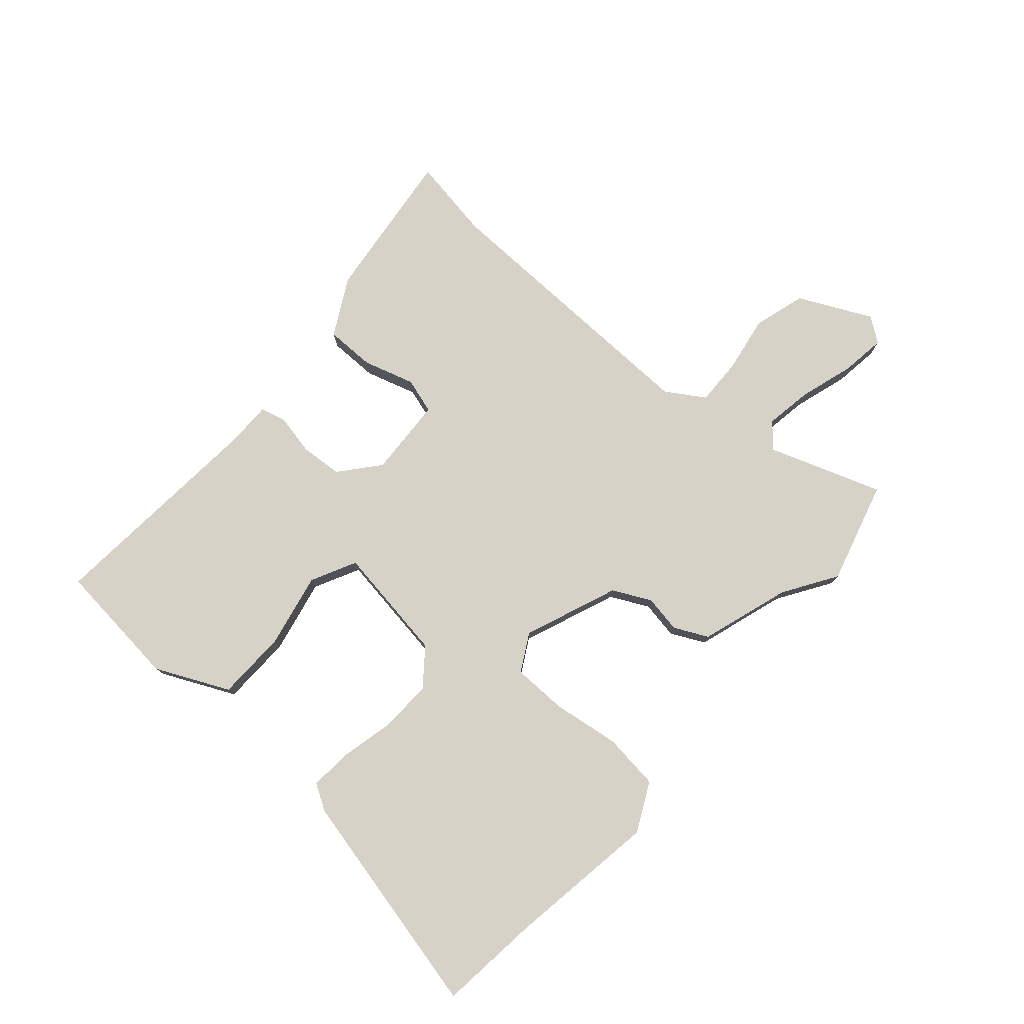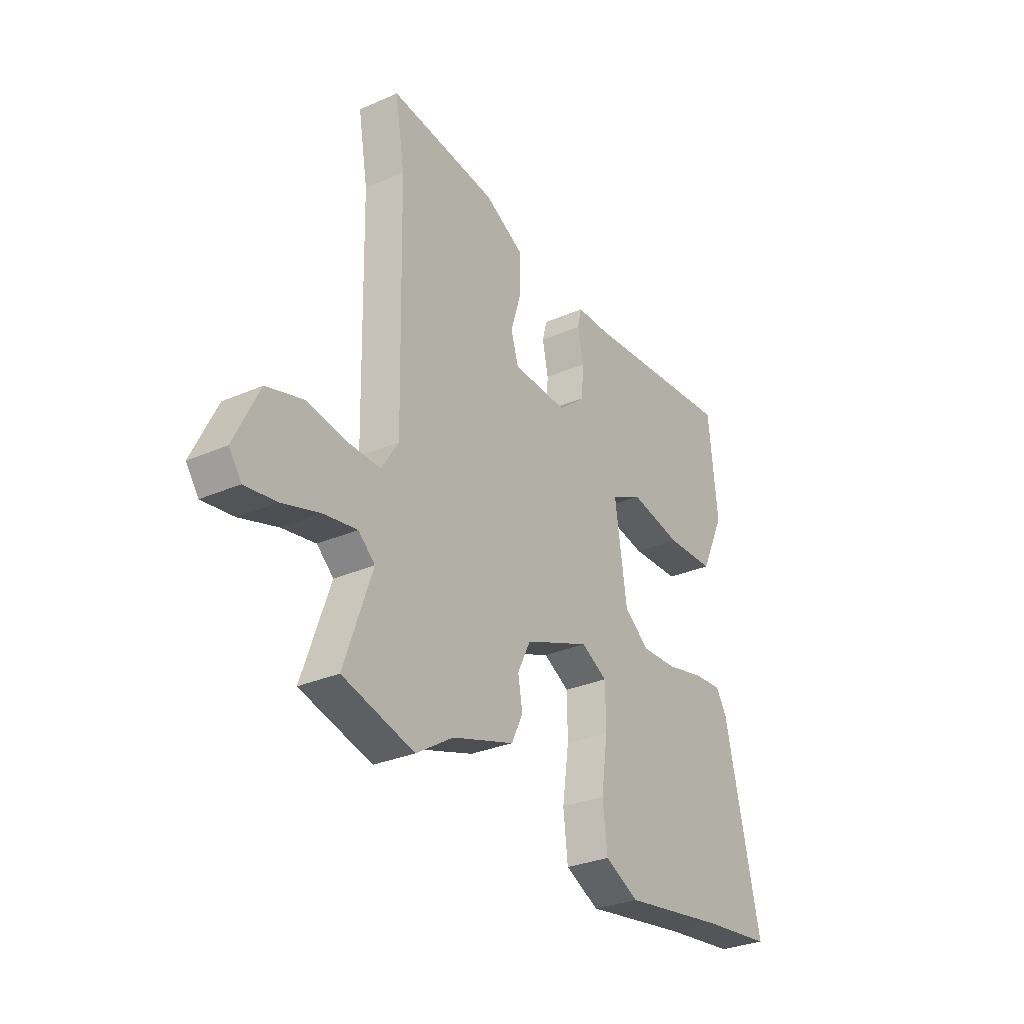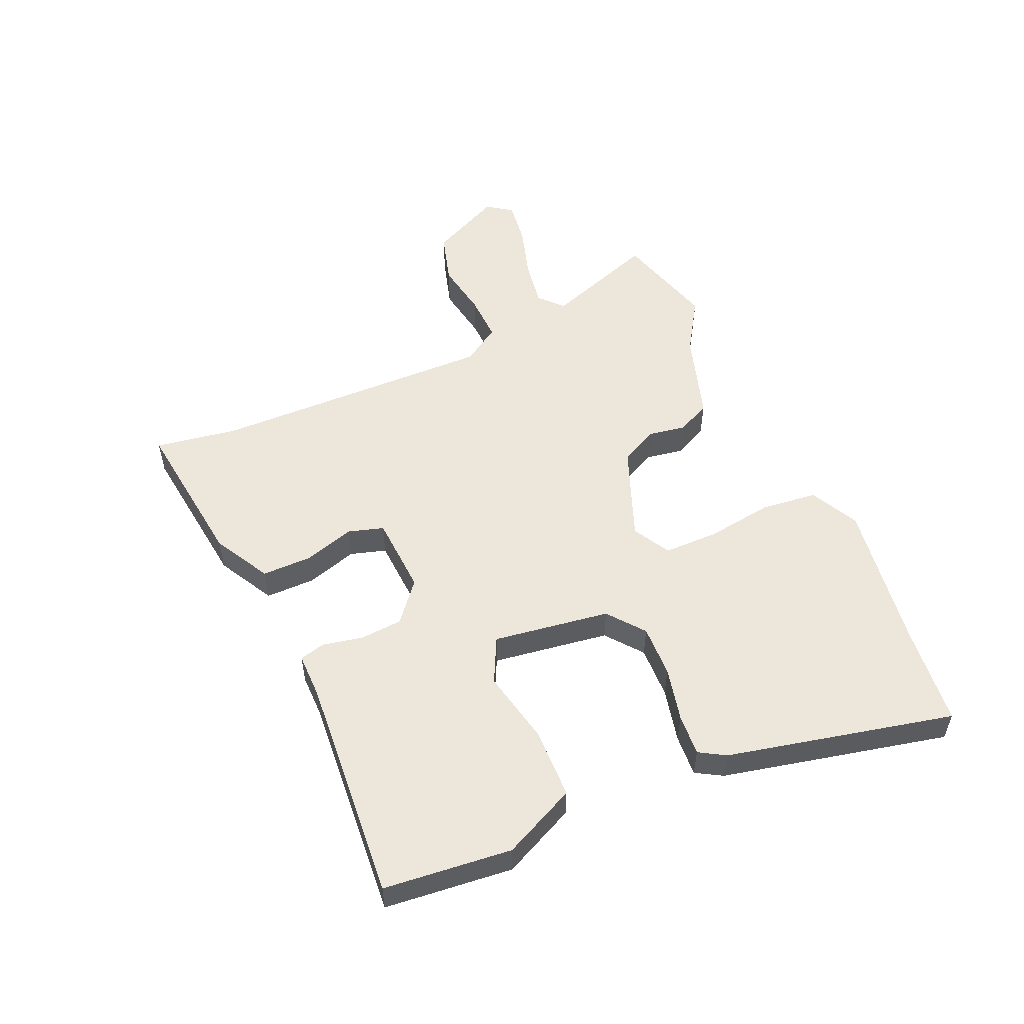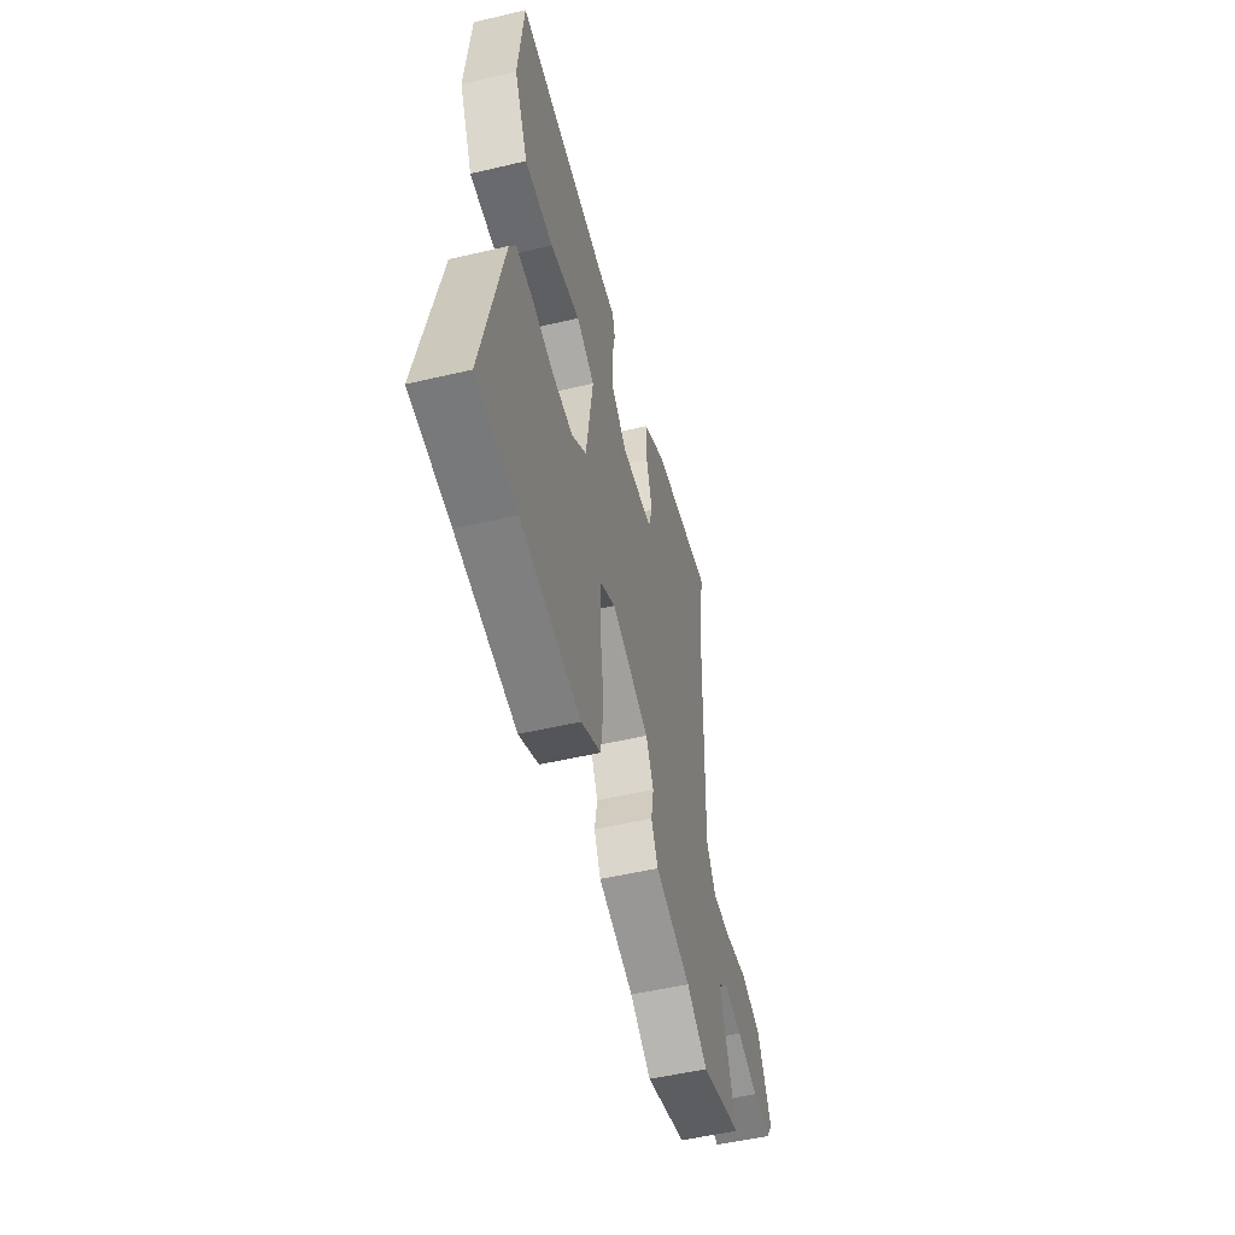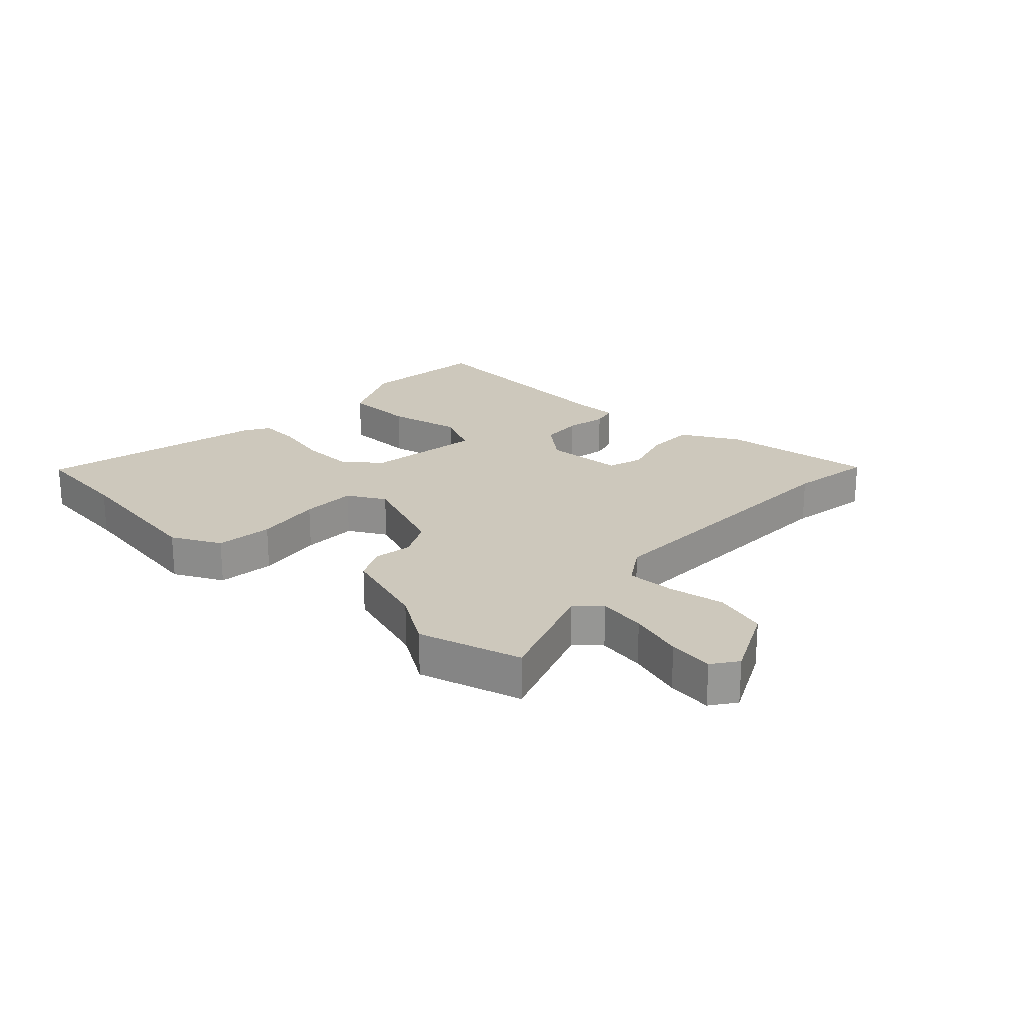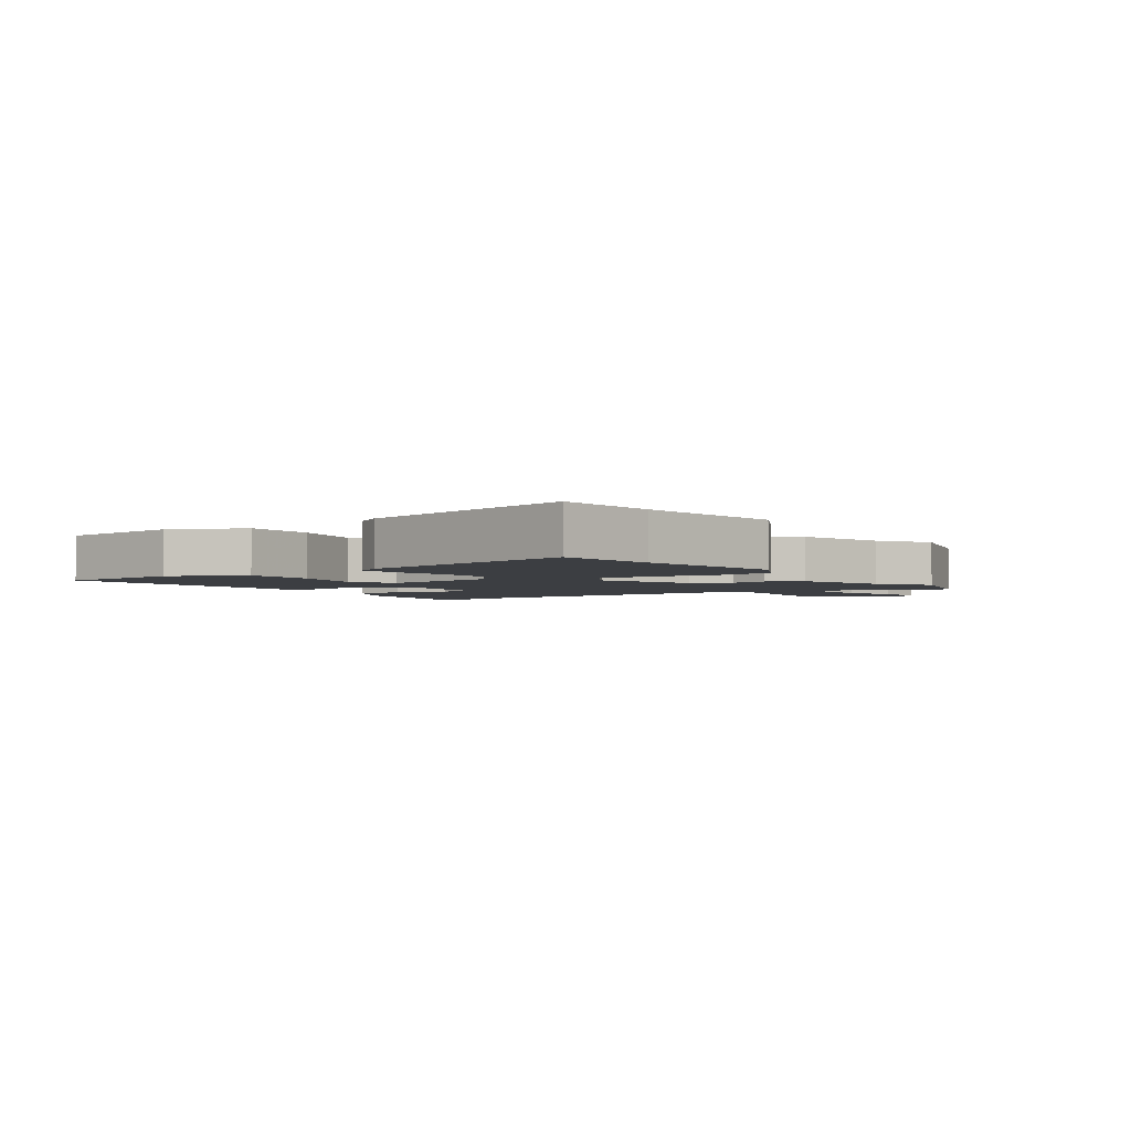
<metadata>
{"format":"obj","ext":"obj","renderer":"f3d","projection":"perspective","resolution":1024,"background":"white","views":[{"elev":77.8,"azim":131.3,"up":"+Y"},{"elev":-30.0,"azim":-57.3,"up":"+Z"},{"elev":53.4,"azim":66.1,"up":"+Y"},{"elev":-51.7,"azim":104.3,"up":"+Z"},{"elev":22.2,"azim":-137.0,"up":"+Y"},{"elev":-3.0,"azim":124.8,"up":"+Y"}]}
</metadata>
<code>
v -0.418 0.07 -0.523
v -0.59 0.07 -0.475
v -0.523 0.07 -0.285
v -0.563 0.07 -0.249
v -0.643 0.07 -0.262
v -0.734 0.07 -0.29
v -0.809 0.07 -0.3
v -0.839 0.07 -0.258
v -0.78 0.07 -0.136
v -0.692 0.07 -0.11
v -0.597 0.07 -0.126
v -0.517 0.07 -0.128
v -0.476 0.07 -0.064
v -0.486 0.07 0.414
v -0.509 0.07 0.553
v -0.25 0.07 0.522
v -0.154 0.07 0.47
v -0.154 0.07 0.387
v -0.18 0.07 0.301
v -0.162 0.07 0.241
v -0.029 0.07 0.234
v 0.037 0.07 0.289
v 0.042 0.07 0.36
v 0.028 0.07 0.428
v 0.039 0.07 0.471
v 0.115 0.07 0.471
v 0.495 0.07 0.502
v 0.517 0.07 0.287
v 0.459 0.07 0.164
v 0.34 0.07 0.161
v 0.215 0.07 0.187
v 0.139 0.07 0.149
v 0.168 0.07 -0.047
v 0.229 0.07 -0.095
v 0.317 0.07 -0.092
v 0.408 0.07 -0.071
v 0.478 0.07 -0.066
v 0.504 0.07 -0.11
v 0.59 0.07 -0.49
v 0.421 0.07 -0.509
v 0.169 0.07 -0.547
v 0.087 0.07 -0.506
v 0.076 0.07 -0.411
v 0.092 0.07 -0.299
v 0.091 0.07 -0.207
v 0.028 0.07 -0.172
v -0.13 0.07 -0.234
v -0.162 0.07 -0.298
v -0.151 0.07 -0.361
v -0.179 0.07 -0.418
v -0.329 0.07 -0.466
v -0.418 0 -0.523
v -0.59 0 -0.475
v -0.523 0 -0.285
v -0.563 0 -0.249
v -0.643 0 -0.262
v -0.734 0 -0.29
v -0.809 0 -0.3
v -0.839 0 -0.258
v -0.78 0 -0.136
v -0.692 0 -0.11
v -0.597 0 -0.126
v -0.517 0 -0.128
v -0.476 0 -0.064
v -0.486 0 0.414
v -0.509 0 0.553
v -0.25 0 0.522
v -0.154 0 0.47
v -0.154 0 0.387
v -0.18 0 0.301
v -0.162 0 0.241
v -0.029 0 0.234
v 0.037 0 0.289
v 0.042 0 0.36
v 0.028 0 0.428
v 0.039 0 0.471
v 0.115 0 0.471
v 0.495 0 0.502
v 0.517 0 0.287
v 0.459 0 0.164
v 0.34 0 0.161
v 0.215 0 0.187
v 0.139 0 0.149
v 0.168 0 -0.047
v 0.229 0 -0.095
v 0.317 0 -0.092
v 0.408 0 -0.071
v 0.478 0 -0.066
v 0.504 0 -0.11
v 0.59 0 -0.49
v 0.421 0 -0.509
v 0.169 0 -0.547
v 0.087 0 -0.506
v 0.076 0 -0.411
v 0.092 0 -0.299
v 0.091 0 -0.207
v 0.028 0 -0.172
v -0.13 0 -0.234
v -0.162 0 -0.298
v -0.151 0 -0.361
v -0.179 0 -0.418
v -0.329 0 -0.466
f 48 49 50 51
f 47 48 51 1
f 41 42 43 44
f 40 41 44 45
f 39 40 45
f 38 39 45
f 35 36 37 38
f 34 35 38 45
f 33 34 45 46
f 28 29 30 31
f 26 27 28 31
f 26 31 32
f 23 24 25 26
f 22 23 26 32
f 21 22 32 33
f 16 17 18 19
f 14 15 16 19
f 13 14 19 20
f 12 13 20 21
f 8 9 10 11
f 8 11 12
f 5 6 7 8
f 4 5 8 12
f 3 4 12 21
f 47 1 2 3
f 33 46 47
f 3 21 33 47
f 102 101 100 99
f 52 102 99 98
f 95 94 93 92
f 96 95 92 91
f 96 91 90
f 96 90 89
f 89 88 87 86
f 96 89 86 85
f 97 96 85 84
f 82 81 80 79
f 82 79 78 77
f 83 82 77
f 77 76 75 74
f 83 77 74 73
f 84 83 73 72
f 70 69 68 67
f 70 67 66 65
f 71 70 65 64
f 72 71 64 63
f 62 61 60 59
f 63 62 59
f 59 58 57 56
f 63 59 56 55
f 72 63 55 54
f 54 53 52 98
f 98 97 84
f 98 84 72 54
f 1 52 53 2
f 2 53 54 3
f 3 54 55 4
f 4 55 56 5
f 5 56 57 6
f 6 57 58 7
f 7 58 59 8
f 8 59 60 9
f 9 60 61 10
f 10 61 62 11
f 11 62 63 12
f 12 63 64 13
f 13 64 65 14
f 14 65 66 15
f 15 66 67 16
f 16 67 68 17
f 17 68 69 18
f 18 69 70 19
f 19 70 71 20
f 20 71 72 21
f 21 72 73 22
f 22 73 74 23
f 23 74 75 24
f 24 75 76 25
f 25 76 77 26
f 26 77 78 27
f 27 78 79 28
f 28 79 80 29
f 29 80 81 30
f 30 81 82 31
f 31 82 83 32
f 32 83 84 33
f 33 84 85 34
f 34 85 86 35
f 35 86 87 36
f 36 87 88 37
f 37 88 89 38
f 38 89 90 39
f 39 90 91 40
f 40 91 92 41
f 41 92 93 42
f 42 93 94 43
f 43 94 95 44
f 44 95 96 45
f 45 96 97 46
f 46 97 98 47
f 47 98 99 48
f 48 99 100 49
f 49 100 101 50
f 50 101 102 51
f 51 102 52 1

</code>
